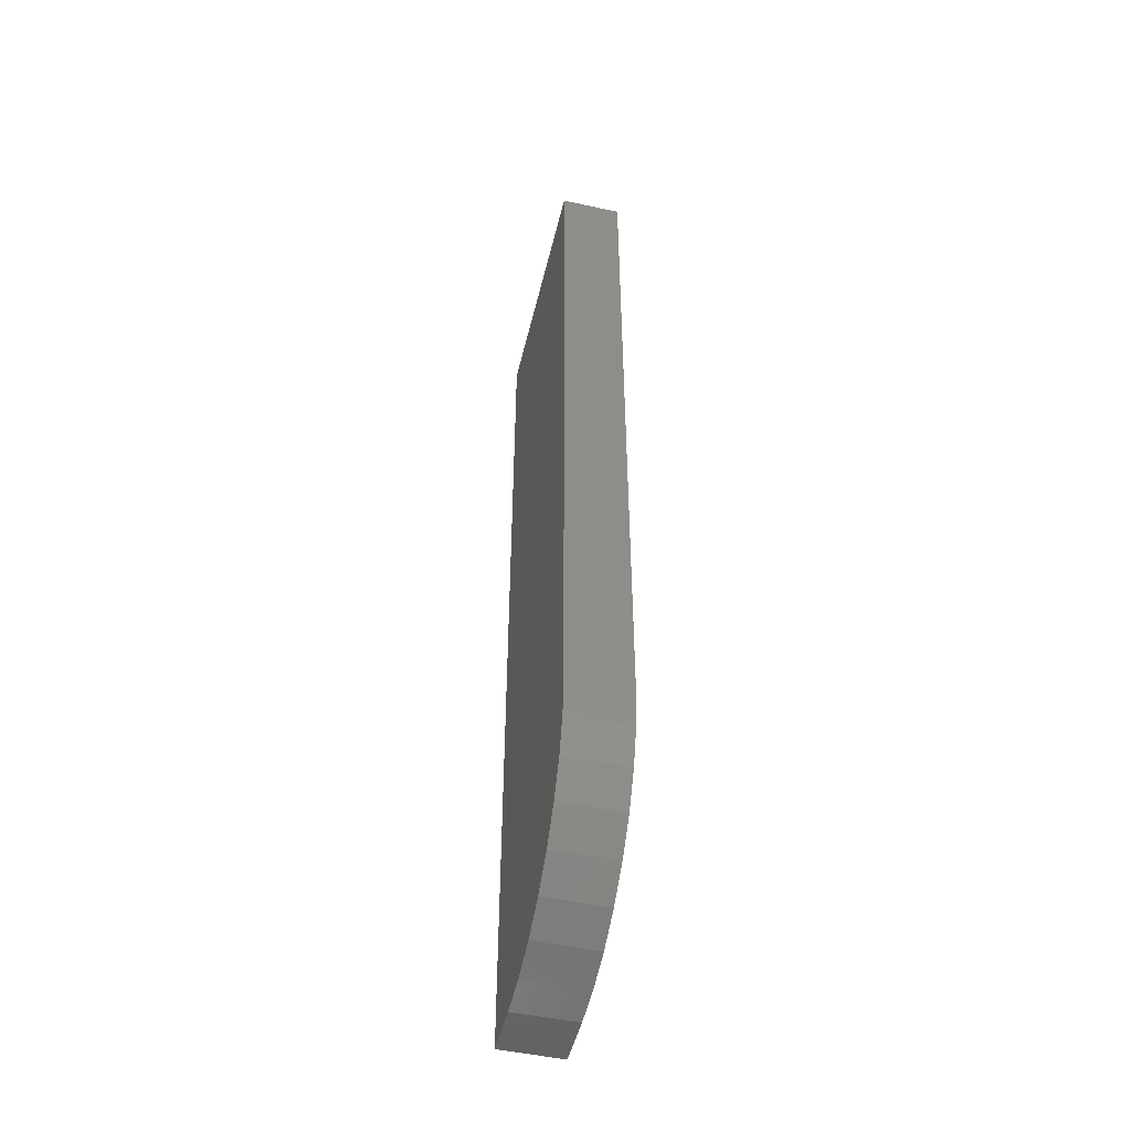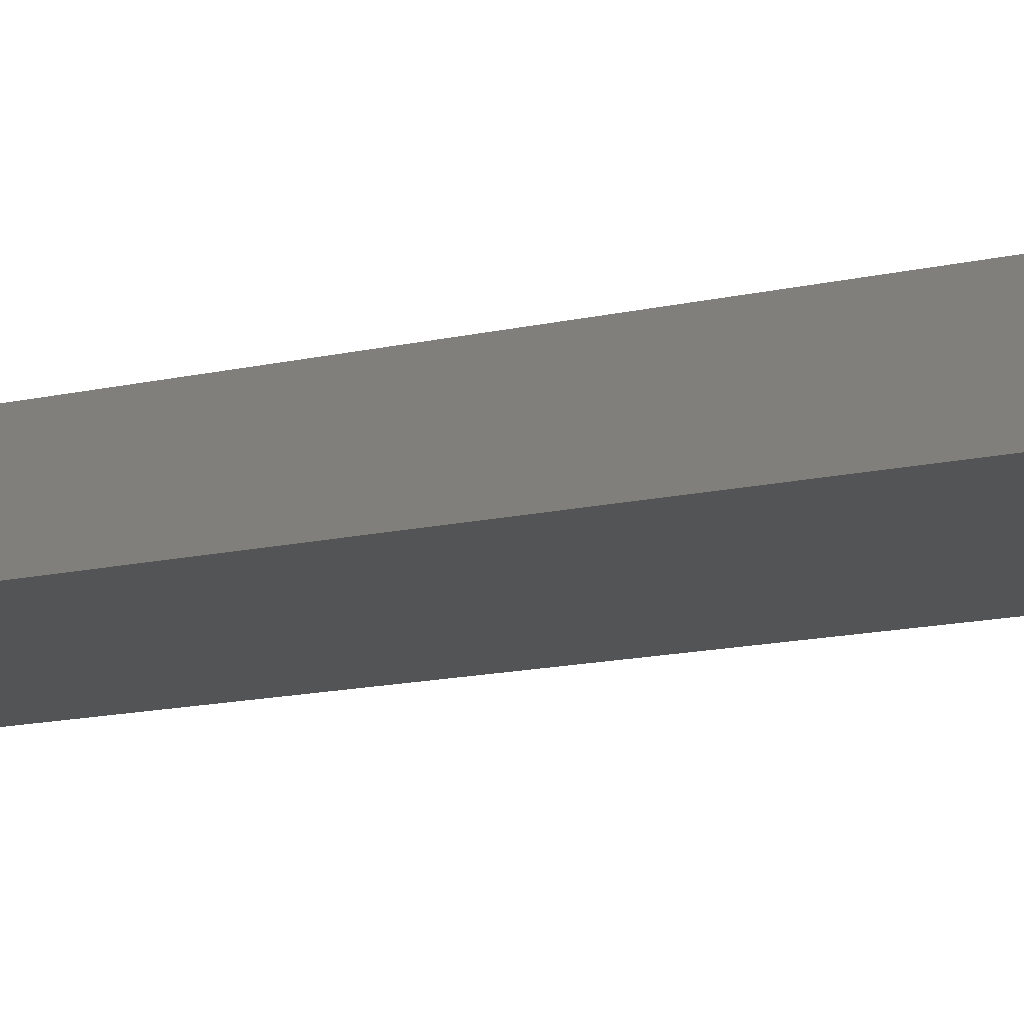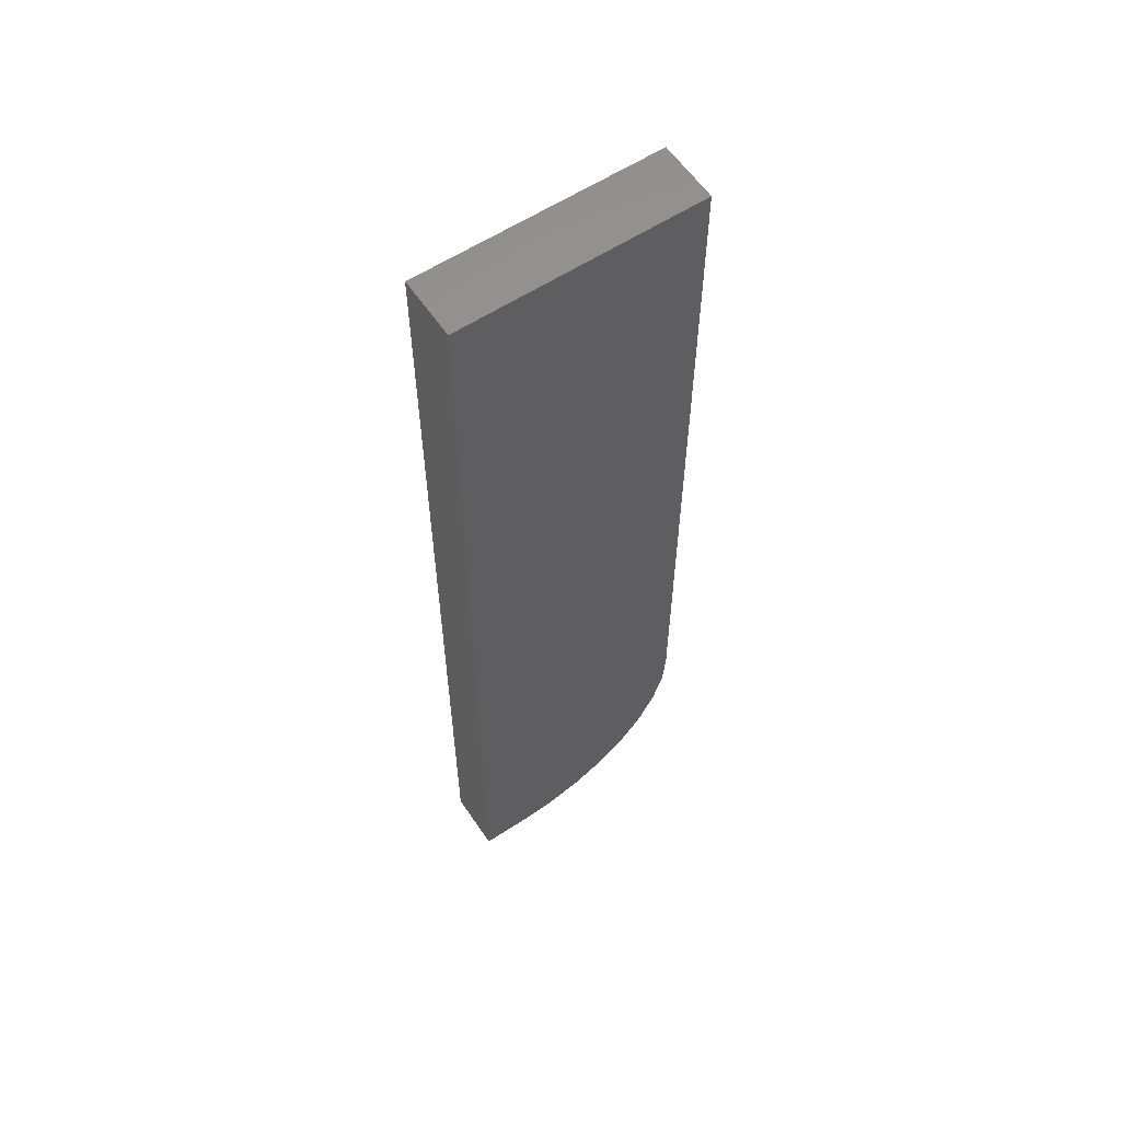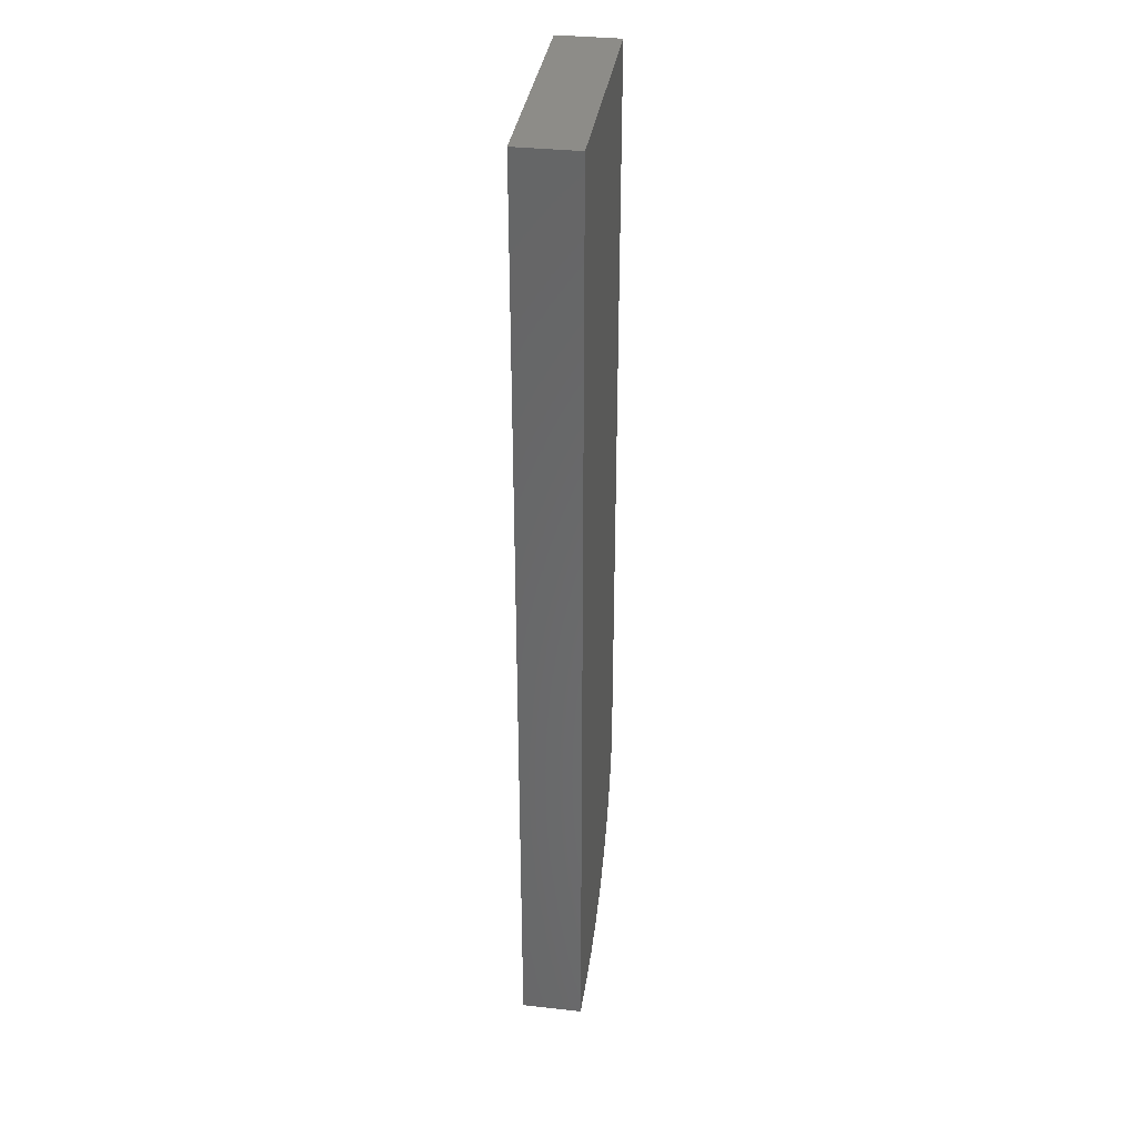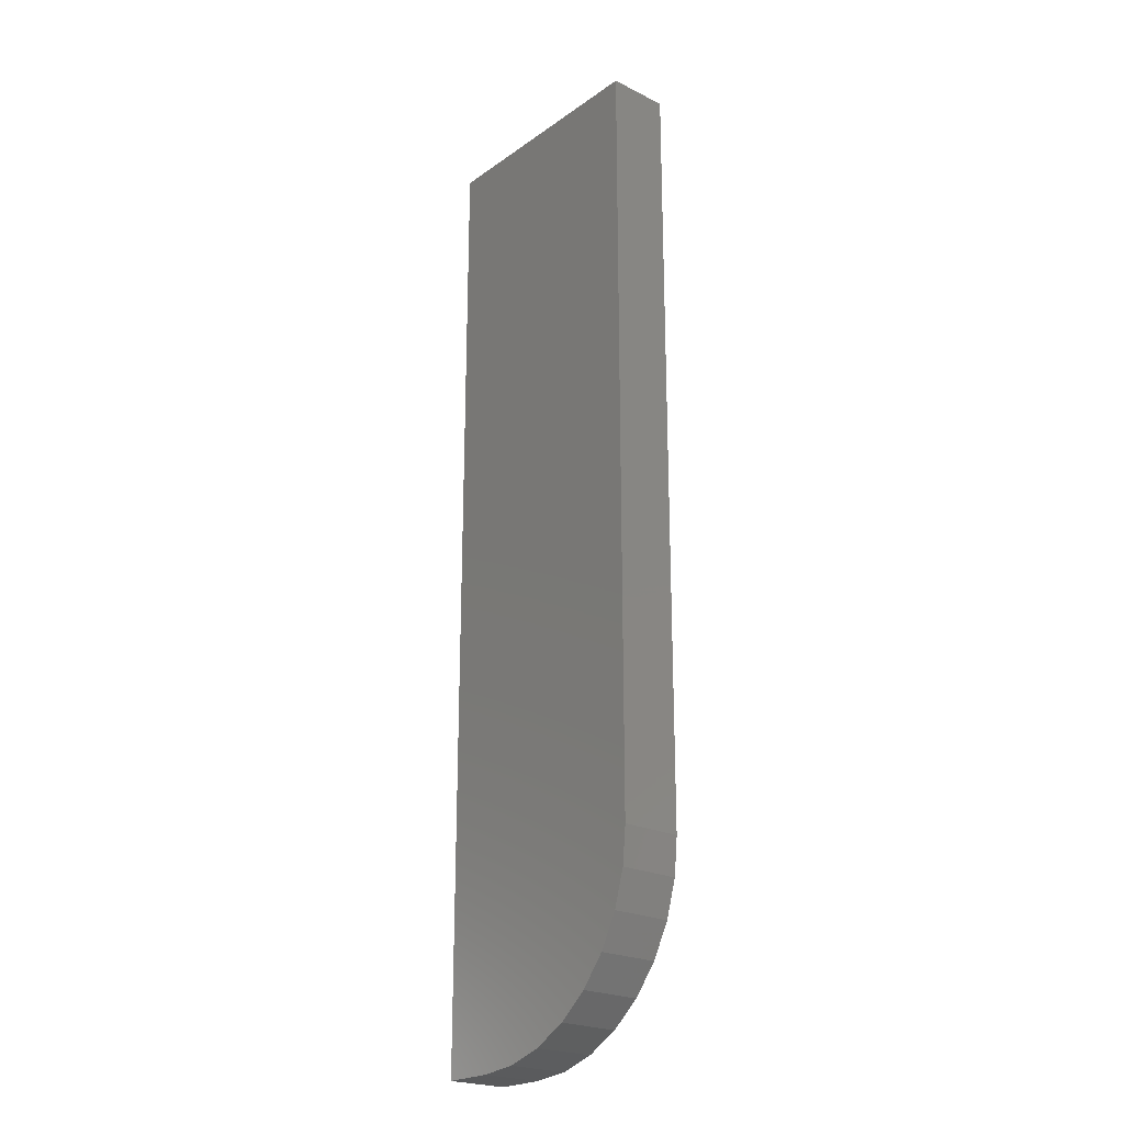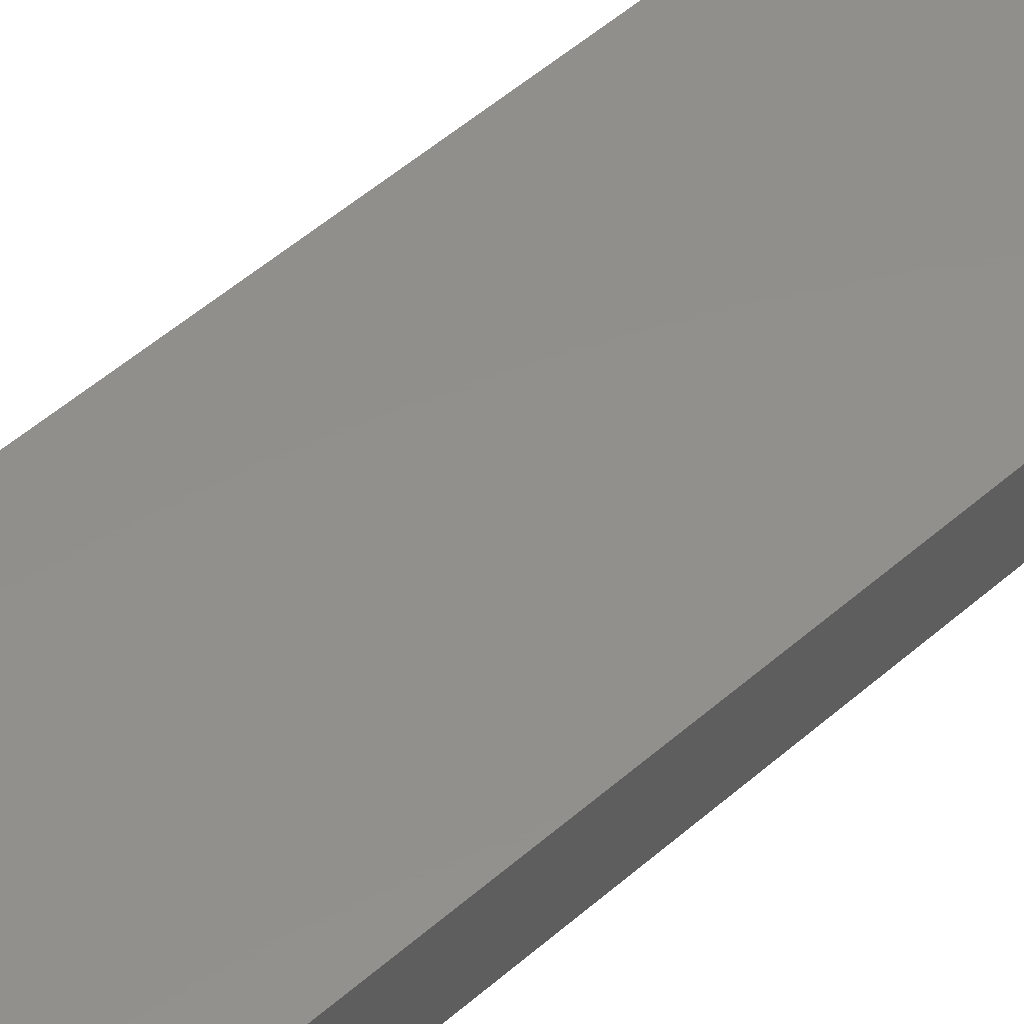
<metadata>
{"format":"stl","ext":"stl","renderer":"f3d","projection":"perspective","resolution":1024,"background":"white","views":[{"elev":-50.0,"azim":76.5,"up":"+Y"},{"elev":-11.5,"azim":122.3,"up":"+Z"},{"elev":59.3,"azim":-33.9,"up":"+Y"},{"elev":35.4,"azim":-81.7,"up":"+Y"},{"elev":-22.8,"azim":49.8,"up":"+Y"},{"elev":52.3,"azim":-133.3,"up":"+Z"}]}
</metadata>
<code>
# stl→obj: 24 verts, 44 faces
v 0 -0.75 0
v 0.03906 -0.75 -2.392e-18
v 2.9e-18 -0.75 0.04737
v 0.03906 -0.75 0.04737
v 0.06802 -0.7471 0.04737
v 0.09587 -0.7387 0.04737
v 0.1215 -0.725 0.04737
v 0.144 -0.7065 0.04737
v 0.1625 -0.684 0.04737
v 0.1762 -0.6584 0.04737
v 0.1846 -0.6305 0.04737
v 0.1875 -0.6016 0.04737
v 0.1875 0 0.04737
v 2.9e-18 0 0.04737
v 0.1875 0 -1.148e-17
v 0.1875 -0.6016 -1.148e-17
v 0 0 0
v 0.1846 -0.6305 -1.131e-17
v 0.1762 -0.6584 -1.079e-17
v 0.1625 -0.684 -9.949e-18
v 0.144 -0.7065 -8.819e-18
v 0.1215 -0.725 -7.442e-18
v 0.09587 -0.7387 -5.87e-18
v 0.06802 -0.7471 -4.165e-18
f 1 2 3
f 3 2 4
f 3 4 5
f 3 5 6
f 3 6 7
f 3 7 8
f 3 8 9
f 3 9 10
f 3 10 11
f 3 11 12
f 3 12 13
f 3 13 14
f 15 13 16
f 16 13 12
f 1 17 15
f 1 15 16
f 1 16 18
f 1 18 19
f 1 19 20
f 1 20 21
f 1 21 22
f 1 22 23
f 1 23 24
f 1 24 2
f 16 12 18
f 18 12 11
f 18 11 19
f 19 11 10
f 19 10 20
f 20 10 9
f 20 9 21
f 21 9 8
f 21 8 22
f 22 8 7
f 22 7 23
f 23 7 6
f 23 6 24
f 24 6 5
f 24 5 2
f 2 5 4
f 17 14 15
f 15 14 13
f 14 17 3
f 3 17 1

</code>
